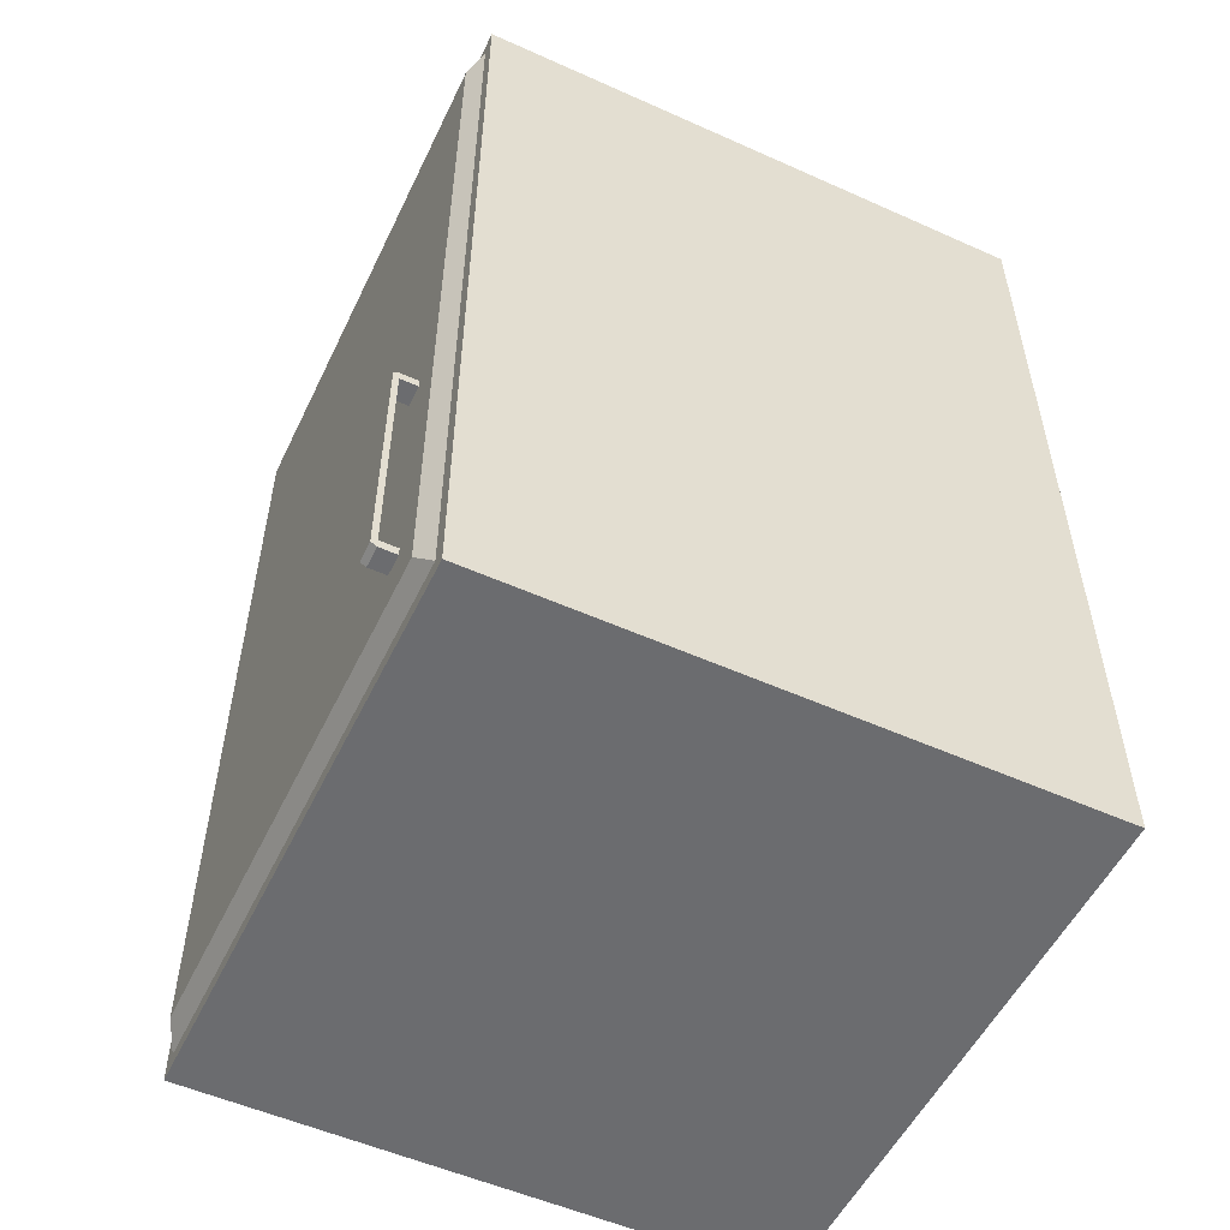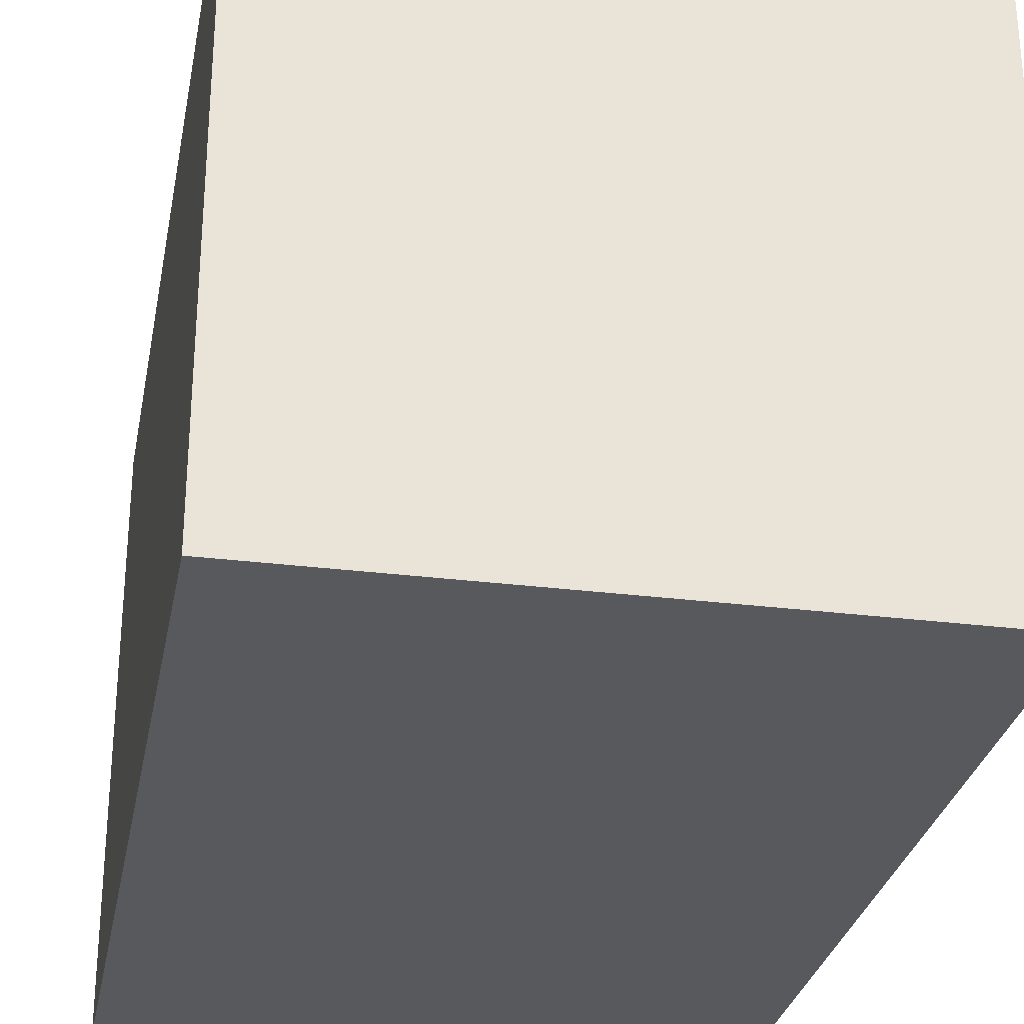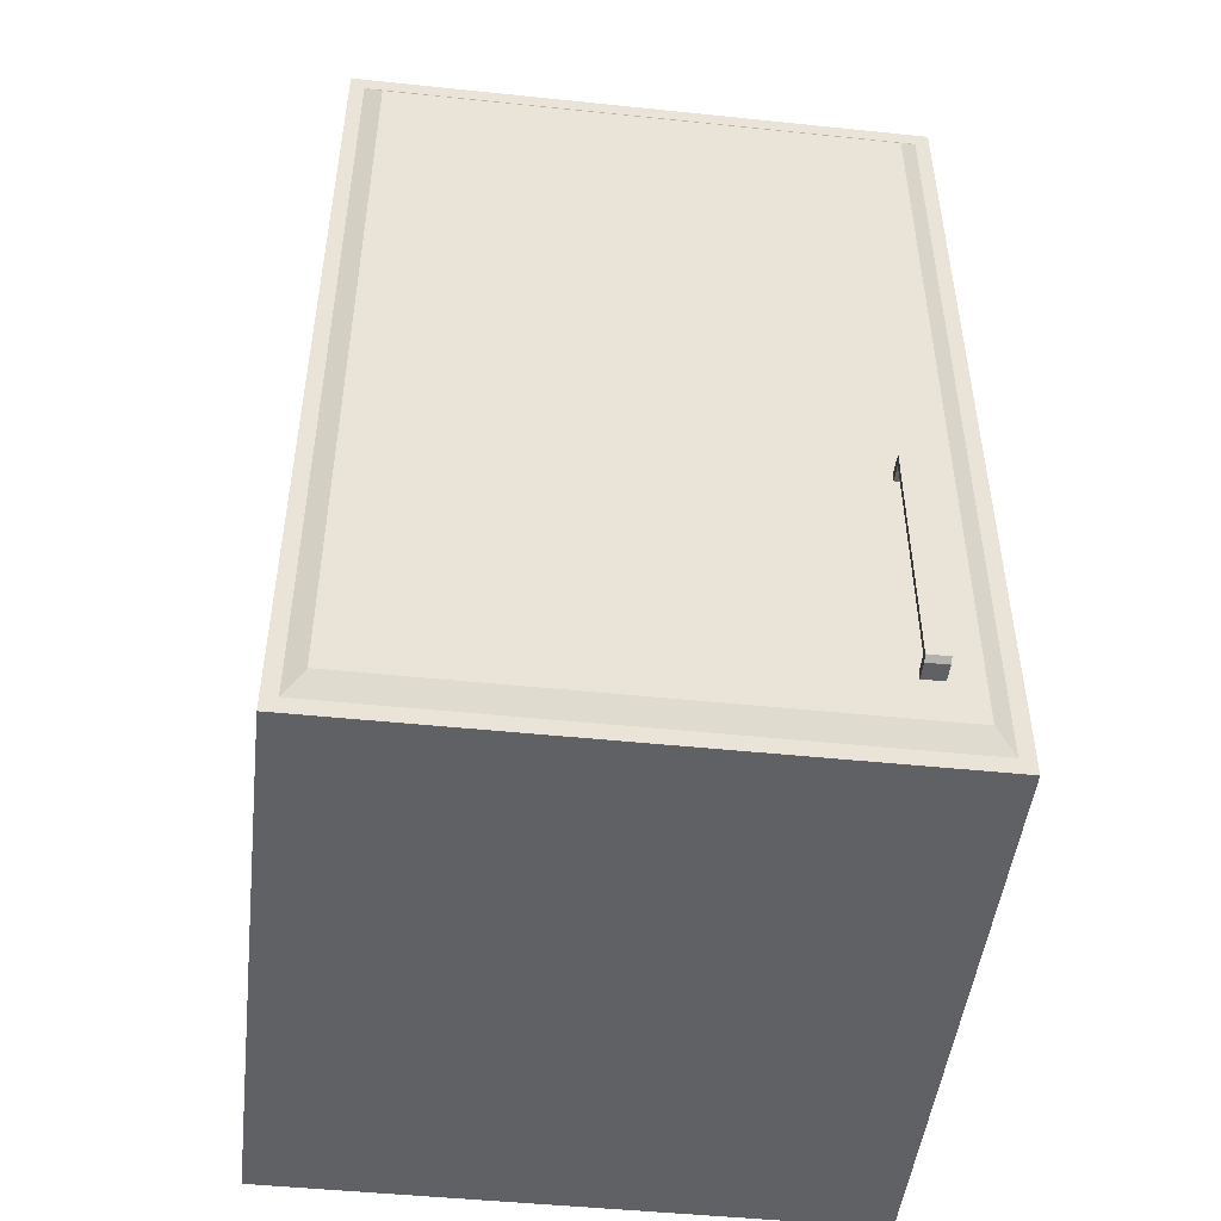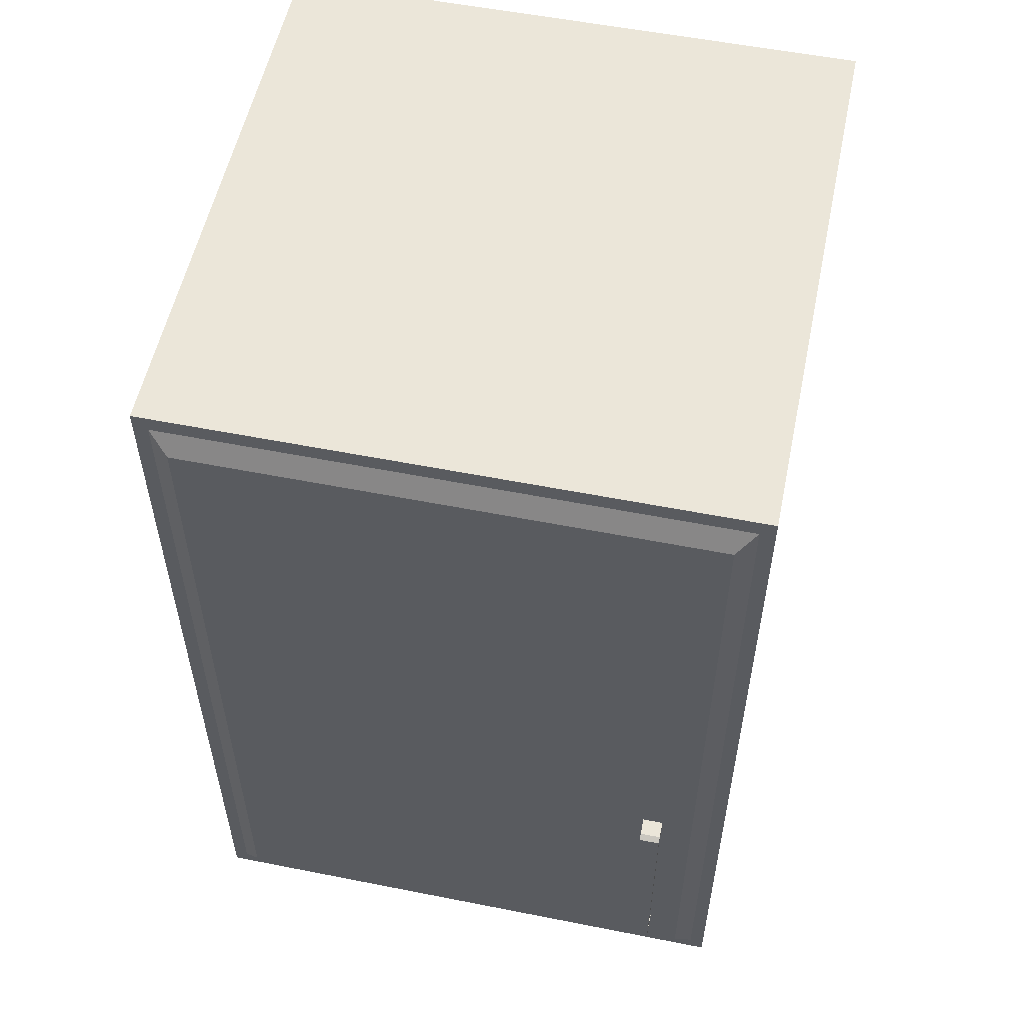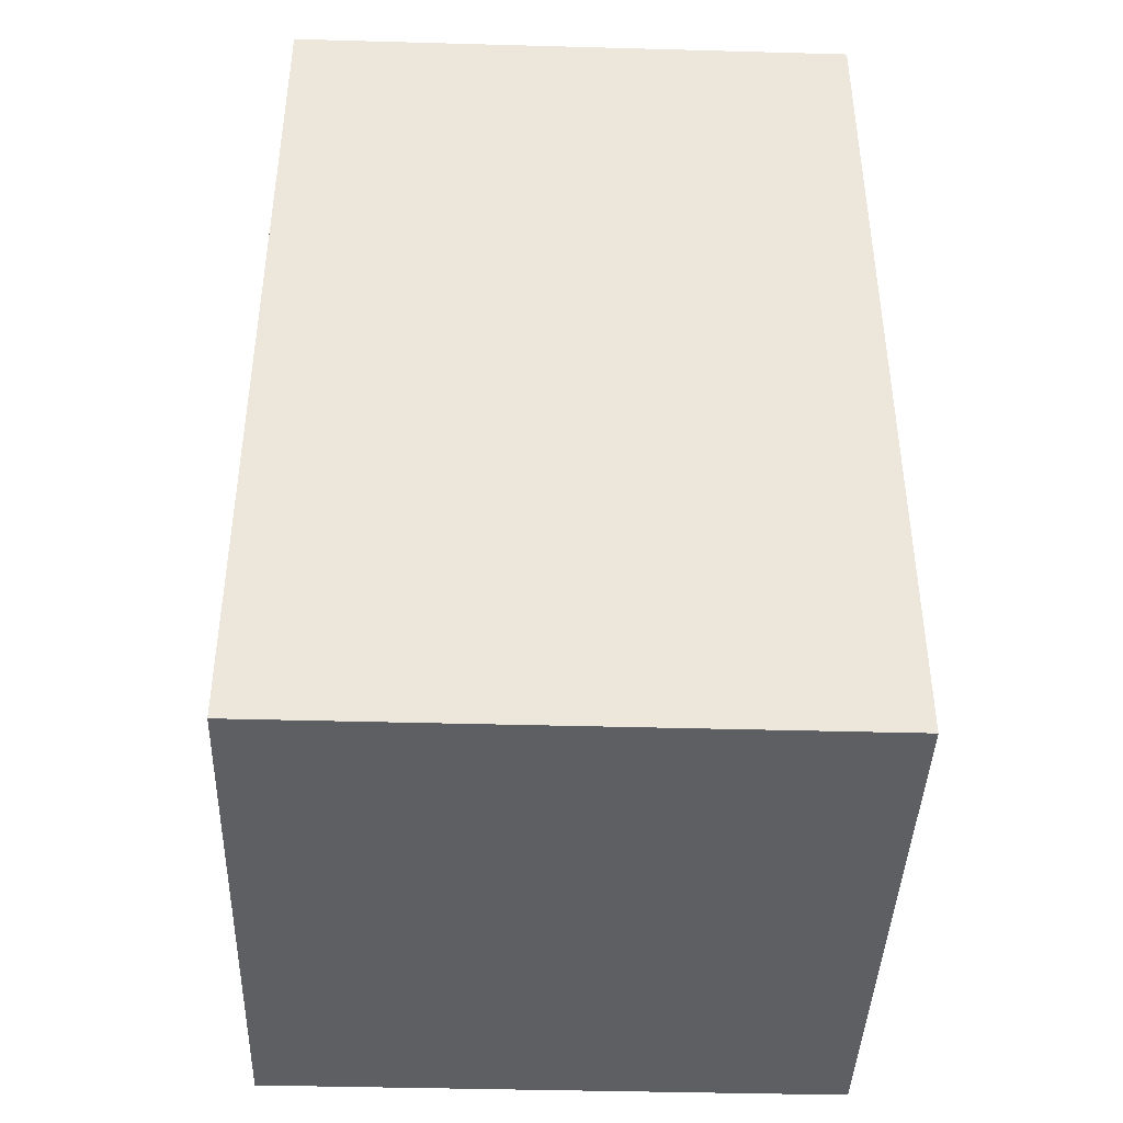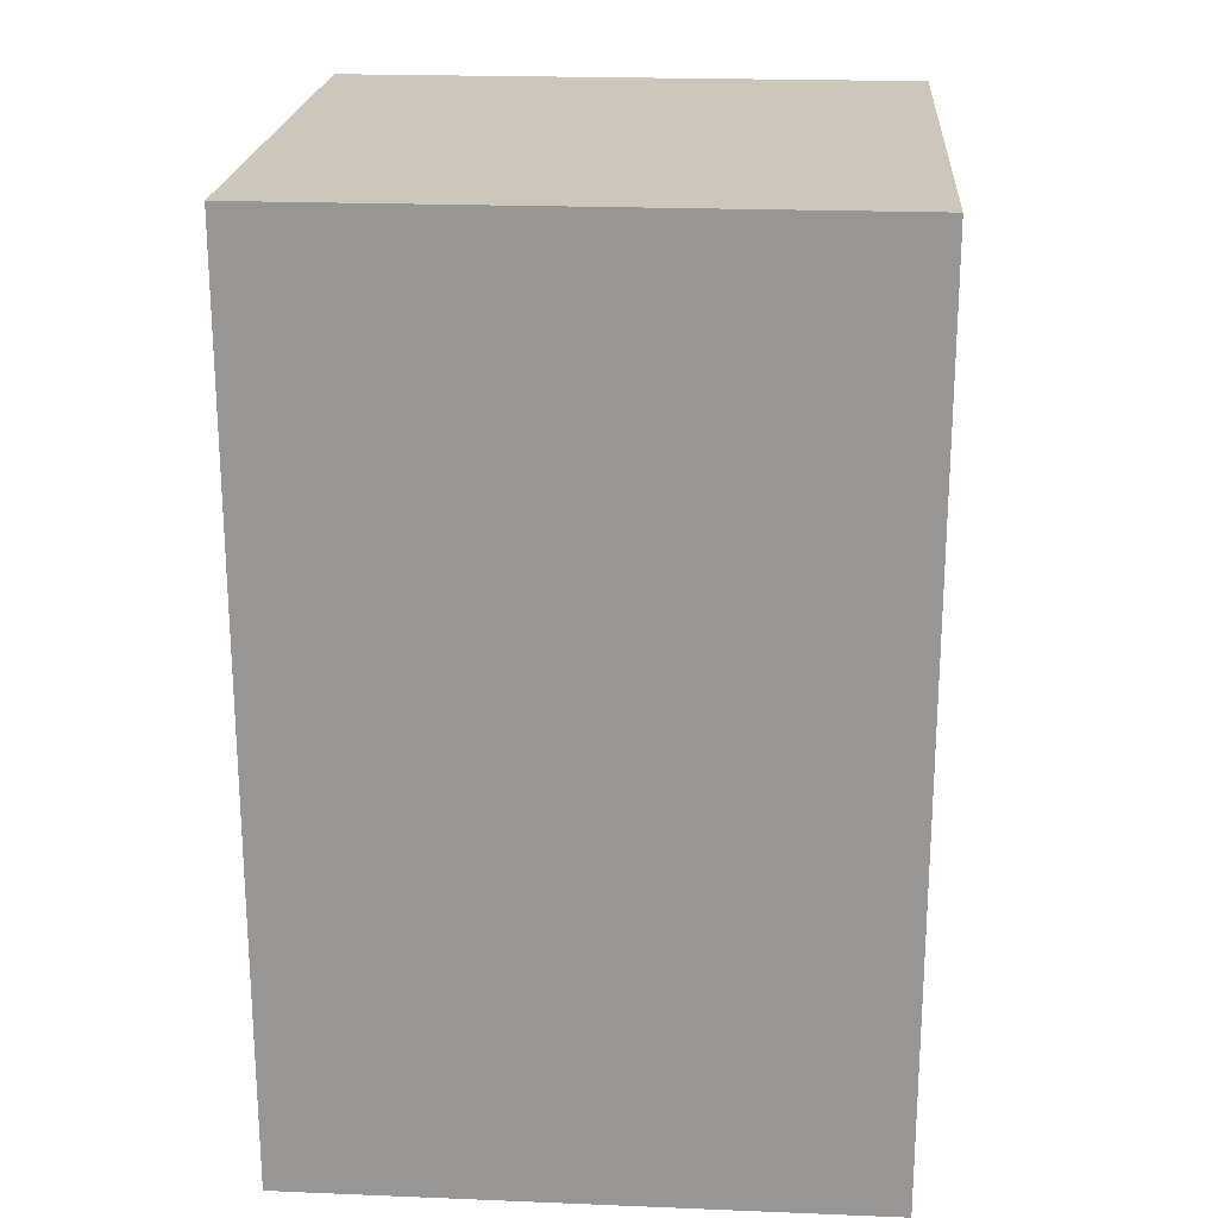
<metadata>
{"format":"obj","ext":"obj","renderer":"f3d","projection":"perspective","resolution":1024,"background":"white","views":[{"elev":-53.7,"azim":64.5,"up":"+Y"},{"elev":-29.2,"azim":-10.6,"up":"+Z"},{"elev":-48.2,"azim":-6.6,"up":"+Y"},{"elev":55.3,"azim":11.8,"up":"+Y"},{"elev":-41.8,"azim":178.1,"up":"+Y"},{"elev":21.4,"azim":-175.9,"up":"+Y"}]}
</metadata>
<code>
o Kitchen_Cabinet1_Cube.072
v -0.5054 0.006807 0.5054
v -0.5054 0.006807 -0.5054
v 0.5054 0.006807 0.5054
v 0.5054 0.006807 -0.5054
v -0.5054 1.574 0.5054
v -0.5054 1.574 -0.5054
v 0.5054 1.574 -0.5054
v 0.5054 1.574 0.5054
v 0.4801 0.03538 0.5054
v -0.4801 0.03538 0.5054
v 0.4801 1.545 0.5054
v -0.4801 1.545 0.5054
v 0.4479 0.07189 0.5259
v -0.4479 0.07189 0.5259
v 0.4479 1.509 0.5259
v -0.4479 1.509 0.5259
v 0.3559 0.5816 0.5126
v 0.392 0.5816 0.5126
v 0.392 0.5666 0.5126
v 0.3559 0.5666 0.5126
v 0.3559 0.5816 0.5562
v 0.392 0.5816 0.5562
v 0.392 0.5666 0.5562
v 0.3559 0.5666 0.5562
v 0.3559 0.5755 0.5661
v 0.392 0.5755 0.5661
v 0.392 0.5666 0.5661
v 0.3559 0.5666 0.5661
v 0.3559 0.1489 0.5126
v 0.392 0.1489 0.5126
v 0.392 0.1638 0.5126
v 0.3559 0.1638 0.5126
v 0.3559 0.1489 0.5562
v 0.392 0.1489 0.5562
v 0.392 0.1638 0.5562
v 0.3559 0.1638 0.5562
v 0.3559 0.1549 0.5661
v 0.392 0.1549 0.5661
v 0.392 0.1638 0.5661
v 0.3559 0.1638 0.5661
f 3 10 1
f 6 8 7
f 2 7 4
f 4 8 3
f 1 6 2
f 10 16 12
f 3 11 9
f 1 12 5
f 5 11 8
f 13 16 14
f 12 15 11
f 11 13 9
f 9 14 10
f 2 3 1
f 3 9 10
f 6 5 8
f 2 6 7
f 4 7 8
f 1 5 6
f 10 14 16
f 3 8 11
f 1 10 12
f 5 12 11
f 13 15 16
f 12 16 15
f 11 15 13
f 9 13 14
f 2 4 3
f 27 25 28
f 24 25 21
f 18 23 19
f 19 24 20
f 20 21 17
f 17 22 18
f 21 26 22
f 23 26 27
f 28 36 40
f 27 40 39
f 23 39 35
f 37 39 40
f 37 36 33
f 35 30 31
f 36 31 32
f 33 32 29
f 34 29 30
f 38 33 34
f 35 38 34
f 24 35 36
f 27 26 25
f 24 28 25
f 18 22 23
f 19 23 24
f 20 24 21
f 17 21 22
f 21 25 26
f 23 22 26
f 28 24 36
f 27 28 40
f 23 27 39
f 37 38 39
f 37 40 36
f 35 34 30
f 36 35 31
f 33 36 32
f 34 33 29
f 38 37 33
f 35 39 38
f 24 23 35

</code>
